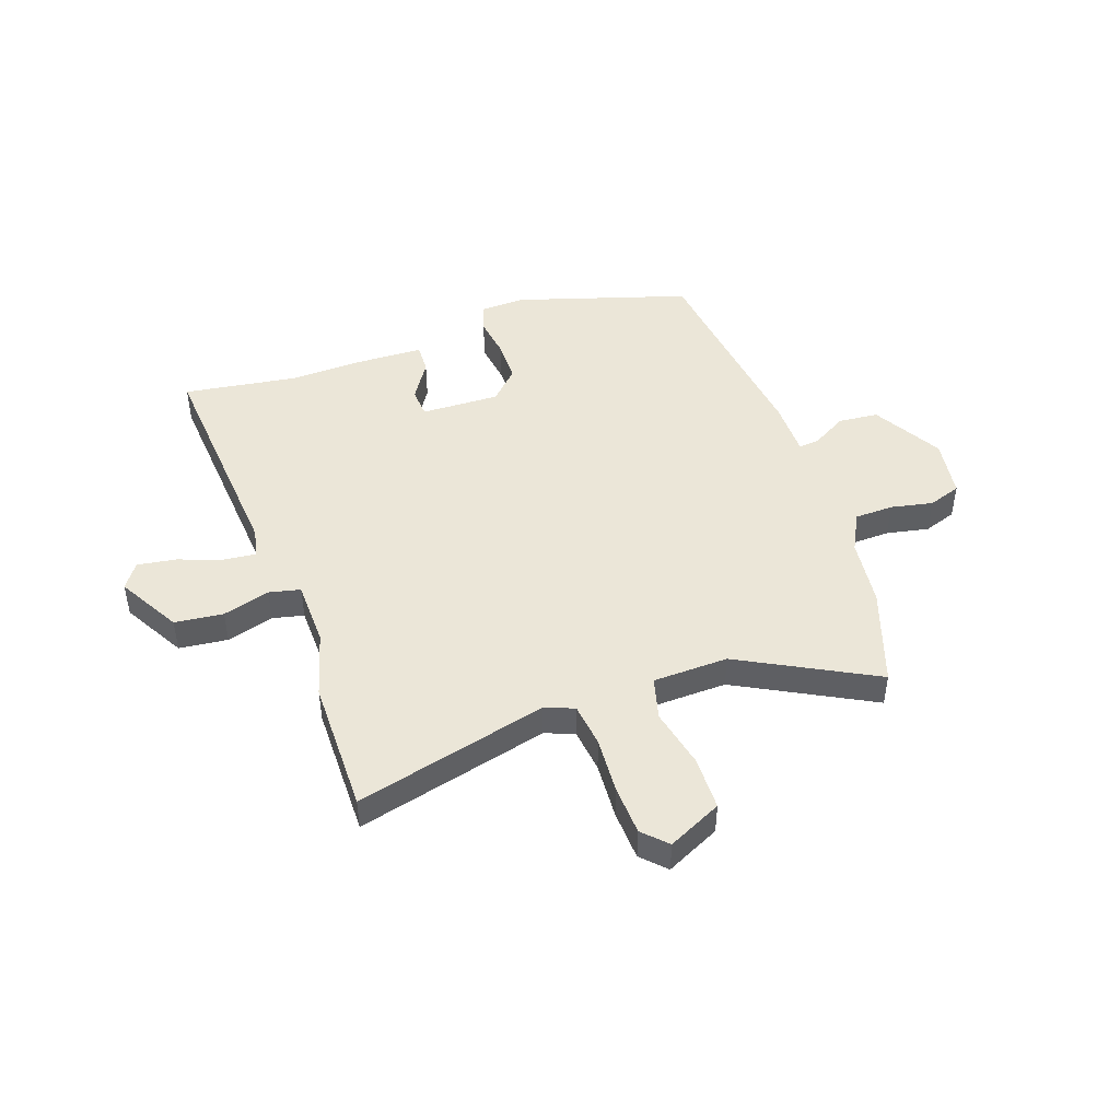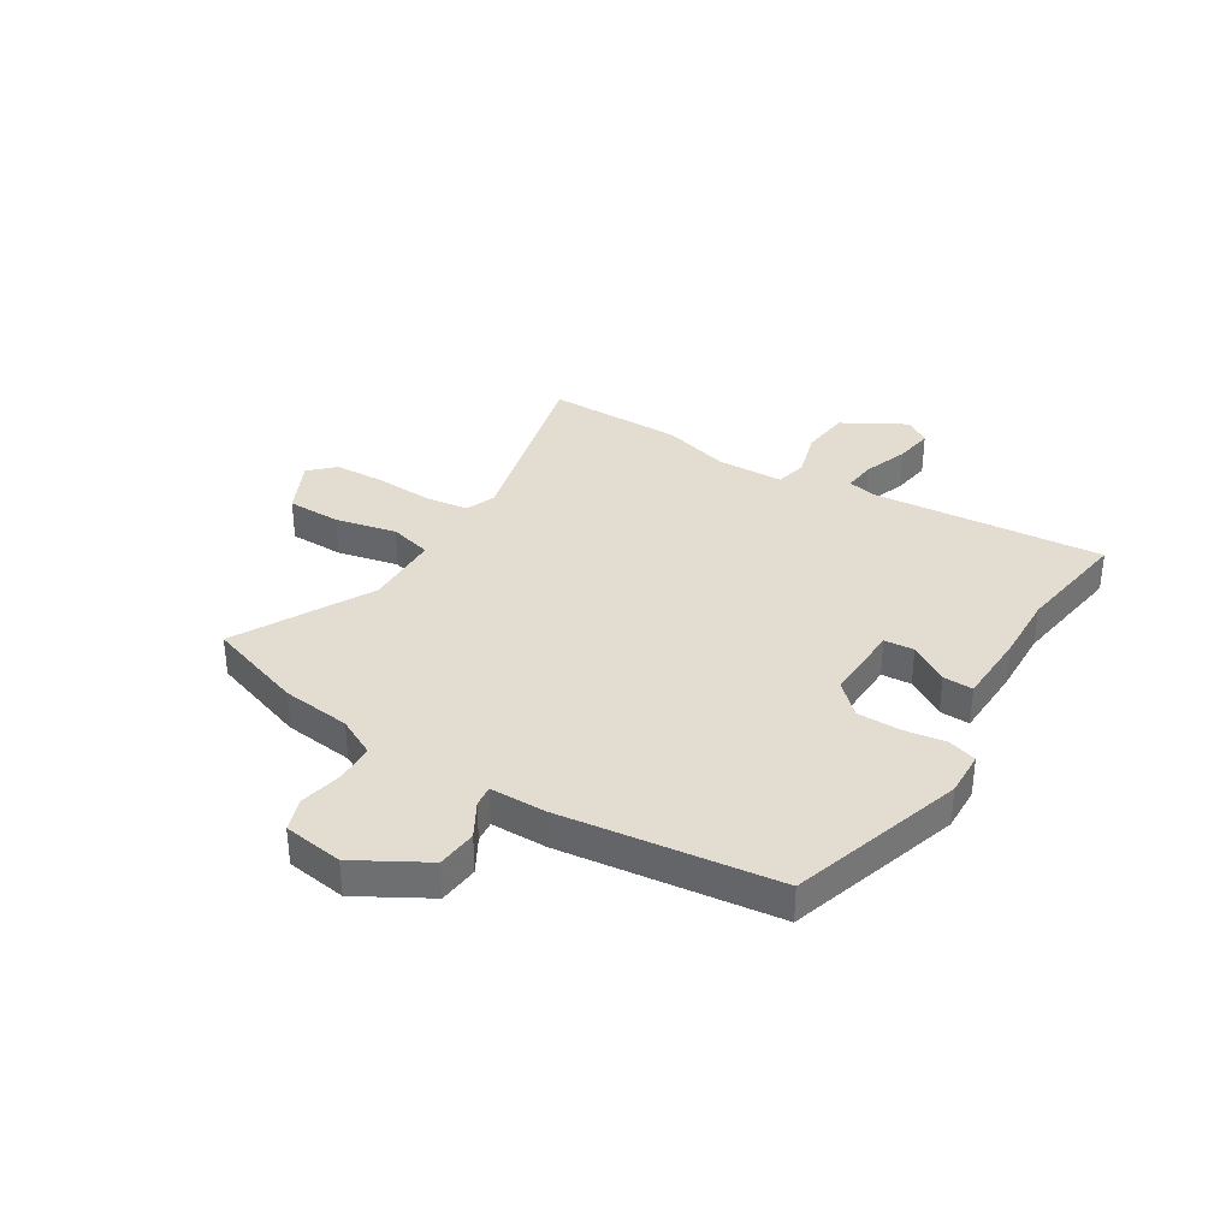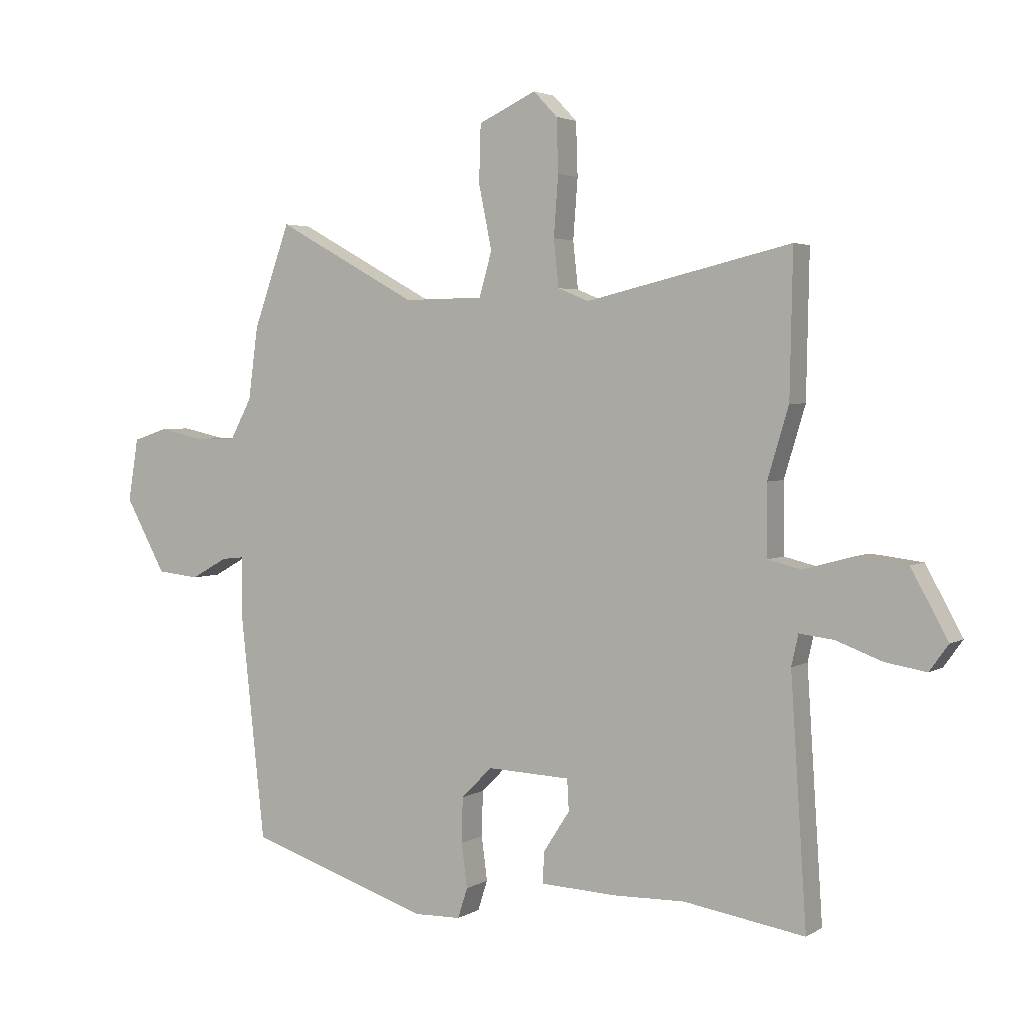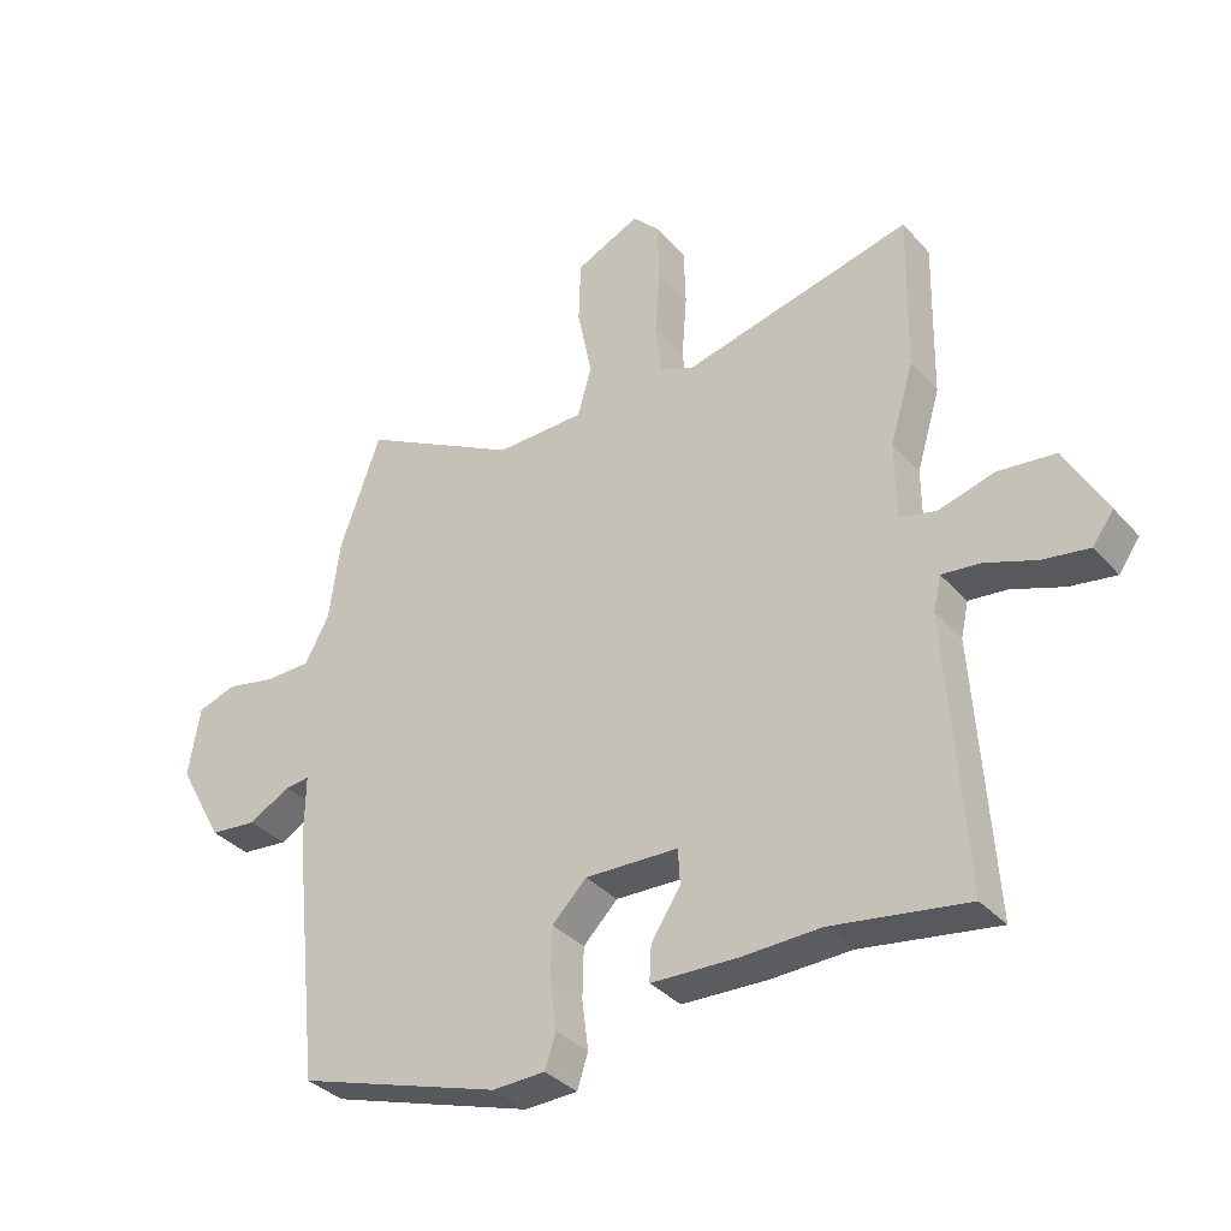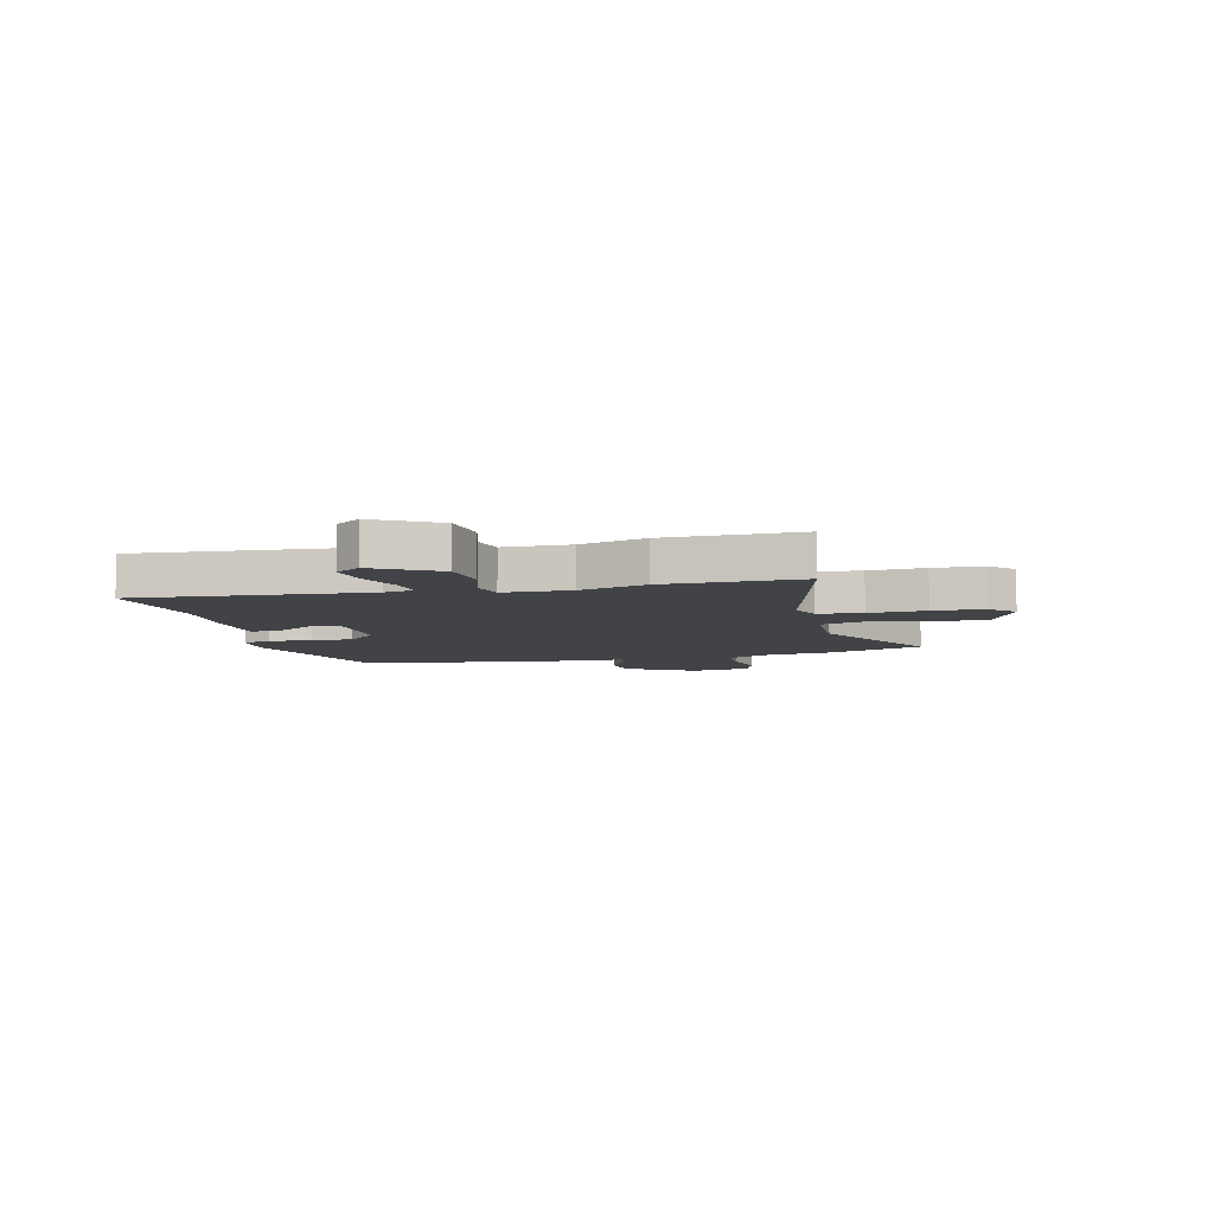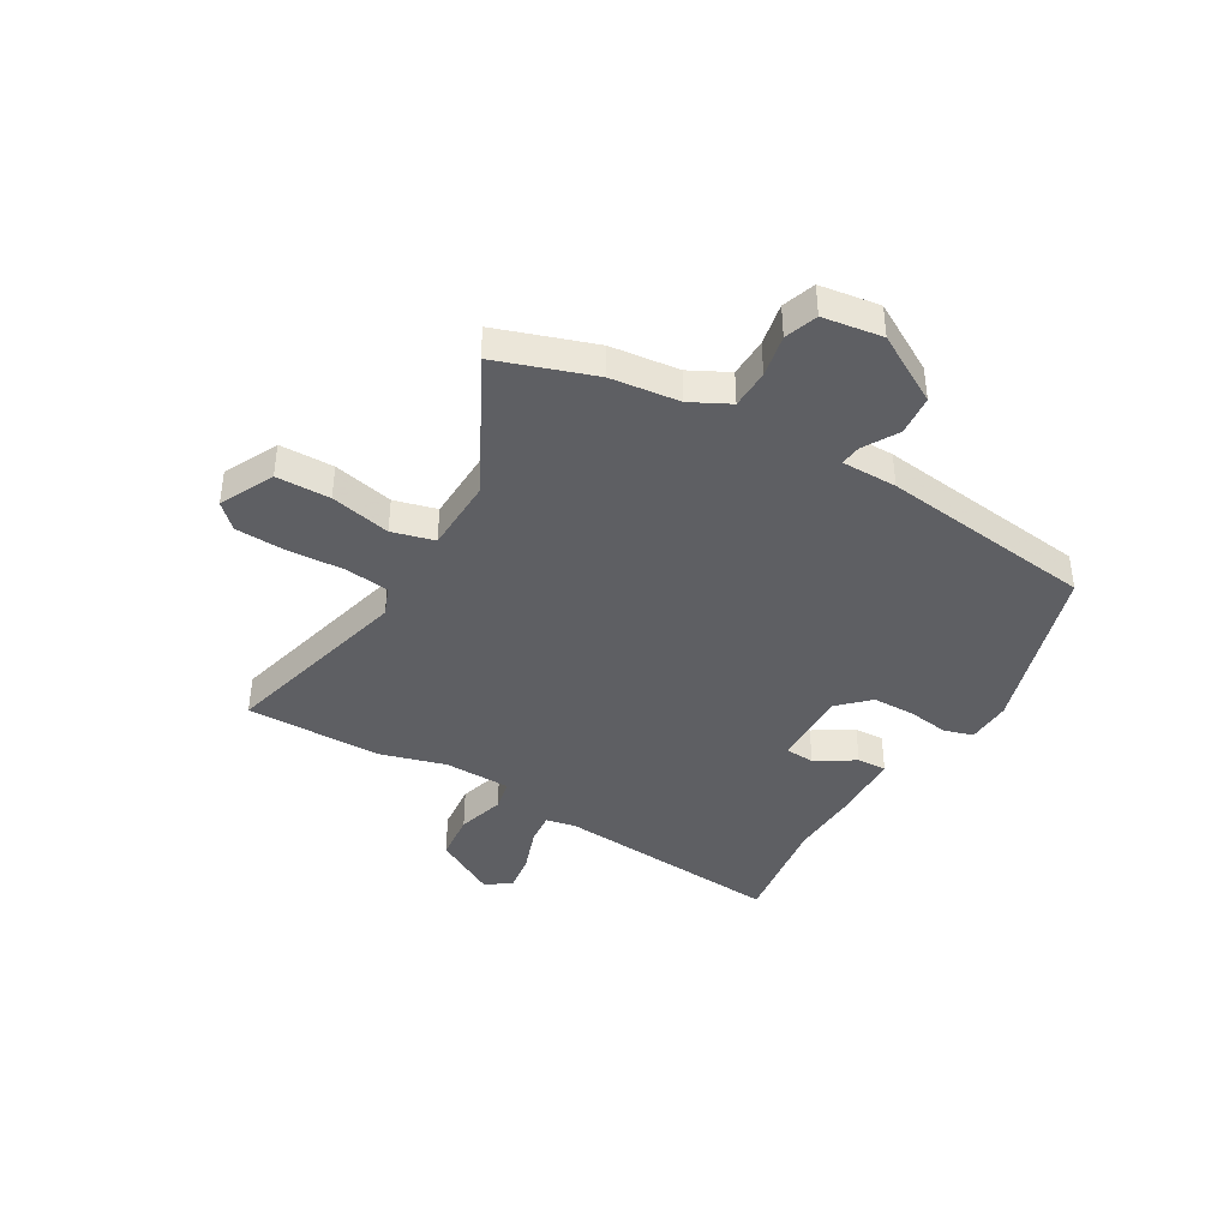
<metadata>
{"format":"obj","ext":"obj","renderer":"f3d","projection":"perspective","resolution":1024,"background":"white","views":[{"elev":46.4,"azim":-20.1,"up":"+Y"},{"elev":35.2,"azim":120.9,"up":"+Y"},{"elev":3.2,"azim":-151.4,"up":"+Z"},{"elev":-35.3,"azim":-144.5,"up":"+Z"},{"elev":-7.2,"azim":-76.9,"up":"+Y"},{"elev":-40.7,"azim":58.7,"up":"+Y"}]}
</metadata>
<code>
v -0.319 0.07 -0.471
v -0.531 0.07 -0.505
v -0.503 0.07 -0.078
v -0.515 0.07 -0.024
v -0.575 0.07 -0.031
v -0.656 0.07 -0.061
v -0.728 0.07 -0.073
v -0.761 0.07 -0.027
v -0.697 0.07 0.09
v -0.607 0.07 0.101
v -0.519 0.07 0.077
v -0.461 0.07 0.091
v -0.46 0.07 0.214
v -0.497 0.07 0.337
v -0.502 0.07 0.588
v -0.143 0.07 0.503
v -0.089 0.07 0.525
v -0.08 0.07 0.607
v -0.088 0.07 0.712
v -0.085 0.07 0.805
v -0.043 0.07 0.849
v 0.058 0.07 0.802
v 0.061 0.07 0.702
v 0.038 0.07 0.59
v 0.06 0.07 0.512
v 0.2 0.07 0.51
v 0.448 0.07 0.646
v 0.512 0.07 0.467
v 0.529 0.07 0.34
v 0.567 0.07 0.269
v 0.639 0.07 0.268
v 0.717 0.07 0.285
v 0.778 0.07 0.265
v 0.796 0.07 0.155
v 0.725 0.07 0.026
v 0.651 0.07 0.018
v 0.586 0.07 0.054
v 0.547 0.07 0.058
v 0.548 0.07 -0.045
v 0.505 0.07 -0.442
v 0.186 0.07 -0.546
v 0.103 0.07 -0.544
v 0.086 0.07 -0.491
v 0.096 0.07 -0.414
v 0.094 0.07 -0.335
v 0.04 0.07 -0.281
v -0.106 0.07 -0.287
v -0.109 0.07 -0.342
v -0.063 0.07 -0.413
v -0.06 0.07 -0.468
v -0.194 0.07 -0.474
v -0.319 0 -0.471
v -0.531 0 -0.505
v -0.503 0 -0.078
v -0.515 0 -0.024
v -0.575 0 -0.031
v -0.656 0 -0.061
v -0.728 0 -0.073
v -0.761 0 -0.027
v -0.697 0 0.09
v -0.607 0 0.101
v -0.519 0 0.077
v -0.461 0 0.091
v -0.46 0 0.214
v -0.497 0 0.337
v -0.502 0 0.588
v -0.143 0 0.503
v -0.089 0 0.525
v -0.08 0 0.607
v -0.088 0 0.712
v -0.085 0 0.805
v -0.043 0 0.849
v 0.058 0 0.802
v 0.061 0 0.702
v 0.038 0 0.59
v 0.06 0 0.512
v 0.2 0 0.51
v 0.448 0 0.646
v 0.512 0 0.467
v 0.529 0 0.34
v 0.567 0 0.269
v 0.639 0 0.268
v 0.717 0 0.285
v 0.778 0 0.265
v 0.796 0 0.155
v 0.725 0 0.026
v 0.651 0 0.018
v 0.586 0 0.054
v 0.547 0 0.058
v 0.548 0 -0.045
v 0.505 0 -0.442
v 0.186 0 -0.546
v 0.103 0 -0.544
v 0.086 0 -0.491
v 0.096 0 -0.414
v 0.094 0 -0.335
v 0.04 0 -0.281
v -0.106 0 -0.287
v -0.109 0 -0.342
v -0.063 0 -0.413
v -0.06 0 -0.468
v -0.194 0 -0.474
f 50 51 1
f 49 50 1
f 48 49 1
f 1 2 3
f 48 1 3
f 47 48 3
f 46 47 3 4
f 42 43 44
f 41 42 44
f 40 41 44
f 39 40 44
f 38 39 44
f 38 44 45
f 35 36 37
f 34 35 37
f 33 34 37
f 32 33 37
f 31 32 37
f 30 31 37 38
f 38 45 46
f 30 38 46
f 29 30 46
f 29 46 4
f 28 29 4
f 27 28 4
f 26 27 4
f 22 23 24
f 21 22 24
f 20 21 24
f 19 20 24
f 18 19 24
f 17 18 24 25
f 13 14 15 16
f 16 17 25
f 13 16 25
f 12 13 25
f 9 10 11
f 8 9 11
f 7 8 11
f 6 7 11
f 5 6 11
f 5 11 12
f 12 25 26
f 5 12 26
f 4 5 26
f 52 102 101
f 52 101 100
f 52 100 99
f 54 53 52
f 54 52 99
f 54 99 98
f 55 54 98 97
f 95 94 93
f 95 93 92
f 95 92 91
f 95 91 90
f 95 90 89
f 96 95 89
f 88 87 86
f 88 86 85
f 88 85 84
f 88 84 83
f 88 83 82
f 89 88 82 81
f 97 96 89
f 97 89 81
f 97 81 80
f 55 97 80
f 55 80 79
f 55 79 78
f 55 78 77
f 75 74 73
f 75 73 72
f 75 72 71
f 75 71 70
f 75 70 69
f 76 75 69 68
f 67 66 65 64
f 76 68 67
f 76 67 64
f 76 64 63
f 62 61 60
f 62 60 59
f 62 59 58
f 62 58 57
f 62 57 56
f 63 62 56
f 77 76 63
f 77 63 56
f 77 56 55
f 1 52 53 2
f 2 53 54 3
f 3 54 55 4
f 4 55 56 5
f 5 56 57 6
f 6 57 58 7
f 7 58 59 8
f 8 59 60 9
f 9 60 61 10
f 10 61 62 11
f 11 62 63 12
f 12 63 64 13
f 13 64 65 14
f 14 65 66 15
f 15 66 67 16
f 16 67 68 17
f 17 68 69 18
f 18 69 70 19
f 19 70 71 20
f 20 71 72 21
f 21 72 73 22
f 22 73 74 23
f 23 74 75 24
f 24 75 76 25
f 25 76 77 26
f 26 77 78 27
f 27 78 79 28
f 28 79 80 29
f 29 80 81 30
f 30 81 82 31
f 31 82 83 32
f 32 83 84 33
f 33 84 85 34
f 34 85 86 35
f 35 86 87 36
f 36 87 88 37
f 37 88 89 38
f 38 89 90 39
f 39 90 91 40
f 40 91 92 41
f 41 92 93 42
f 42 93 94 43
f 43 94 95 44
f 44 95 96 45
f 45 96 97 46
f 46 97 98 47
f 47 98 99 48
f 48 99 100 49
f 49 100 101 50
f 50 101 102 51
f 51 102 52 1

</code>
